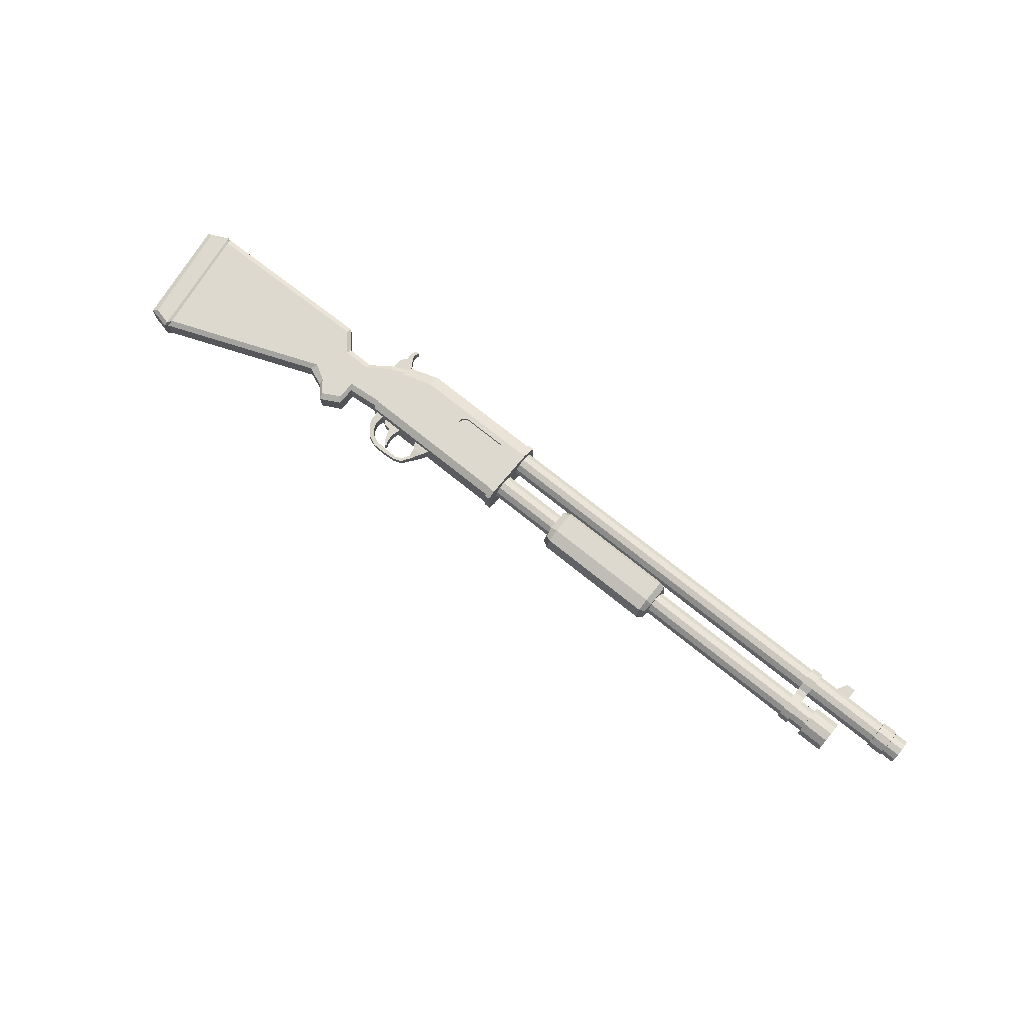
<metadata>
{"format":"obj","ext":"obj","renderer":"f3d","projection":"perspective","resolution":1024,"background":"white","views":[{"elev":71.6,"azim":39.2,"up":"+Z"}]}
</metadata>
<code>
o Shotgun_3_Cube.022
v 0.1436 0.1486 -0.02466
v 0.1436 0.1486 0.02466
v 0.2713 0.226 -0.02466
v 0.2713 0.226 0.02466
v 0.2157 0.3794 0.02466
v 0.2157 0.3794 -0.02466
v 0.2155 0.3192 -0.02466
v 0.2155 0.3192 0.02466
v 0.2434 0.2726 0.02466
v 0.1849 0.3024 -0.02466
v 0.1849 0.3024 0.02466
v 0.2434 0.2726 -0.02466
v 0.1919 0.3788 0.02466
v 0.1919 0.3788 -0.02466
v 0.2062 0.3481 0.02466
v 0.179 0.3394 0.02466
v 0.179 0.3394 -0.02466
v 0.2062 0.3481 -0.02466
v -0.2438 -0.1303 0.0776
v -0.2646 -0.1711 0.05671
v -0.2438 0.2147 0.05671
v -0.2438 0.1809 0.0776
v -0.2646 -0.1711 -0.05671
v -0.2438 -0.1303 -0.0776
v -0.2438 0.1809 -0.0776
v -0.2438 0.2147 -0.05671
v 0.02797 0.09709 -0.05671
v 0.02797 0.06324 -0.0776
v 0.02797 -0.08976 -0.0776
v 0.04963 -0.1214 -0.05671
v 0.04963 -0.1214 0.05671
v 0.02797 -0.08976 0.0776
v 0.02797 0.06324 0.0776
v 0.02797 0.09709 0.05671
v 0.2777 0.2083 -0.0776
v 0.2768 0.2414 -0.05671
v 0.2876 -0.0991 -0.05671
v 0.2867 -0.0655 -0.0776
v 0.2867 -0.0655 0.0776
v 0.2876 -0.0991 0.05671
v 0.2768 0.2414 0.05671
v 0.2777 0.2083 0.0776
v -1.343 -0.5144 0.08523
v -1.379 -0.5322 0.06229
v -1.233 -0.5412 0.08523
v -1.24 -0.5633 0.06229
v -1.334 0.1772 0.08523
v -1.348 0.1973 0.06229
v -1.441 0.1215 0.08523
v -1.477 0.1355 0.06229
v -1.233 -0.5412 -0.08523
v -1.24 -0.5633 -0.06229
v -1.343 -0.5144 -0.08523
v -1.379 -0.5322 -0.06229
v -1.441 0.1215 -0.08523
v -1.477 0.1355 -0.06229
v -1.334 0.1772 -0.08523
v -1.348 0.1973 -0.06229
v 1.239 0.2291 -0.1157
v 1.239 0.311 -0.06367
v 1.239 0.311 0.06367
v 1.239 0.2291 0.1157
v 0.2616 0.2512 0.06367
v 0.2616 0.1693 0.1157
v 0.2616 0.2512 -0.06367
v 0.2616 0.1693 -0.1157
v 1.239 -0.1281 -0.08764
v 1.239 -0.08434 -0.1157
v 1.239 -0.08434 0.1157
v 1.239 -0.1281 0.08764
v 0.2616 -0.08434 -0.1157
v 0.2616 -0.1281 -0.08764
v 0.2616 -0.08434 0.1157
v 0.2616 -0.1281 0.08764
v 1.261 0.2329 -0.1233
v 1.261 0.3192 -0.0707
v 1.261 -0.1394 -0.09159
v 1.261 -0.09007 -0.1233
v 1.261 -0.09007 0.1233
v 1.261 -0.1394 0.09159
v 1.261 0.3192 0.0707
v 1.261 0.2329 0.1233
v 1.225 0.3192 -0.0707
v 1.225 0.2329 -0.1233
v 1.225 -0.09007 -0.1233
v 1.225 -0.1394 -0.09159
v 1.225 -0.1394 0.09159
v 1.225 -0.09007 0.1233
v 1.225 0.2329 0.1233
v 1.225 0.3192 0.0707
v 0.1532 0.269 -0.02466
v 0.1532 0.269 0.02466
v -1.219 -0.5111 -0.0776
v -1.224 -0.5468 -0.05671
v -1.219 -0.5111 0.0776
v -1.224 -0.5468 0.05671
v -1.331 0.1961 0.05671
v -1.319 0.1626 0.0776
v -1.319 0.1626 -0.0776
v -1.331 0.1961 -0.05671
v -0.1443 0.09818 -0.05671
v -0.1443 0.06432 -0.0776
v -0.1443 -0.1155 -0.0776
v -0.1443 -0.1155 0.0776
v -0.1443 0.09818 0.05671
v -0.1443 0.06432 0.0776
v 0.1578 -0.1113 0.05671
v 0.1573 -0.07763 0.0776
v 0.1524 0.1859 0.05671
v 0.1528 0.1525 0.0776
v 0.1573 -0.07763 -0.0776
v 0.1578 -0.1113 -0.05671
v 0.1528 0.1525 -0.0776
v 0.1524 0.1859 -0.05671
v 0.02797 -0.2056 -0.0776
v 0.04963 -0.2372 -0.05671
v -0.1443 -0.2224 -0.05671
v -0.05815 0.06378 -0.0776
v -0.05815 0.06378 0.0776
v -0.1443 -0.1887 -0.0776
v -0.05815 -0.1026 -0.0776
v -0.05815 0.09763 -0.05671
v -0.1443 -0.2224 0.05671
v 0.04963 -0.2372 0.05671
v 0.02797 -0.2056 0.0776
v -0.1443 -0.1887 0.0776
v -0.05815 -0.1026 0.0776
v -0.05815 0.09763 0.05671
v -0.08157 -0.2663 -0.0776
v -0.07074 -0.299 0.05671
v -0.07074 -0.299 -0.05671
v -0.08157 -0.2663 0.0776
v 0.446 0.2291 0.1157
v 0.446 0.311 0.06367
v 0.446 0.2291 -0.1157
v 0.446 0.311 -0.06367
v 0.446 -0.1281 0.08764
v 0.446 -0.08434 0.1157
v 0.446 -0.1281 -0.08764
v 0.446 -0.08434 -0.1157
v 0.7699 0.1652 0.1157
v 0.8006 0.1959 0.1157
v 0.7392 0.1986 0.1157
v 1.083 0.1959 0.1157
v 1.114 0.1652 0.1157
v 1.144 0.2038 0.1157
v 1.114 0.1395 0.1157
v 1.083 0.1088 0.1157
v 1.131 0.08295 0.1157
v 0.8006 0.1088 0.1157
v 0.7699 0.1395 0.1157
v 0.7424 0.09492 0.1157
v 0.8006 0.1959 0.0967
v 0.7699 0.1652 0.0967
v 1.114 0.1652 0.0967
v 1.083 0.1959 0.0967
v 1.083 0.1088 0.0967
v 1.114 0.1395 0.0967
v 0.7699 0.1395 0.0967
v 0.8006 0.1088 0.0967
v 0.2825 -0.09658 -0.04394
v 0.2825 -0.09658 0.04394
v 0.3368 -0.09634 -0.04404
v 0.3368 -0.09634 0.04404
v 0.2878 -0.1942 0.04192
v 0.2878 -0.1942 -0.04192
v 0.3277 -0.19 0.03728
v 0.3277 -0.19 -0.03728
v 0.304 -0.2274 0.03626
v 0.304 -0.2274 -0.03626
v 0.3412 -0.2296 0.03179
v 0.3412 -0.2296 -0.03179
v 0.3471 -0.2828 0.0282
v 0.3471 -0.2828 -0.0282
v 0.3652 -0.2615 0.0243
v 0.3652 -0.2615 -0.0243
v 0.4122 -0.3103 0.01972
v 0.4122 -0.3103 -0.01972
v 0.4181 -0.2817 0.01937
v 0.4181 -0.2817 -0.01937
v 0.4939 -0.3113 0.01947
v 0.4939 -0.3113 -0.01947
v 0.4932 -0.2861 0.01939
v 0.4932 -0.2861 -0.01939
v 0.5719 -0.3055 0.01956
v 0.5719 -0.3055 -0.01956
v 0.5749 -0.2856 0.01918
v 0.5749 -0.2856 -0.01918
v 0.6255 -0.2863 0.01986
v 0.6255 -0.2863 -0.01986
v 0.6131 -0.2688 0.01926
v 0.6131 -0.2688 -0.01926
v 0.6684 -0.224 0.02954
v 0.6684 -0.224 -0.02954
v 0.6444 -0.2252 0.02553
v 0.6444 -0.2252 -0.02553
v 0.7027 -0.1719 0.04127
v 0.7027 -0.1719 -0.04127
v 0.6392 -0.173 0.03643
v 0.6392 -0.173 -0.03643
v 0.7229 -0.1372 0.04357
v 0.7229 -0.1372 -0.04357
v 0.6184 -0.1373 0.04168
v 0.6184 -0.1373 -0.04168
v 0.7311 -0.1028 0.04407
v 0.7311 -0.1028 -0.04407
v 0.61 -0.1029 0.04404
v 0.61 -0.1029 -0.04404
v 2.481 -0.1365 0
v 2.481 0.1269 0
v 1.744 0.09456 0.1173
v 1.684 0.09456 -0
v 2.53 0.09456 0
v 2.481 0.09456 -0.1173
v 1.744 0.09456 -0.1173
v 2.119 0.09456 0.1173
v 1.744 0.1269 -0
v 1.744 -0.1365 -0
v 2.481 0.09456 0.1173
v 2.119 0.09456 -0.1173
v 2.119 0.1269 -0
v 2.119 -0.1365 -0
v 2.119 -0.03716 -0.1173
v 2.481 -0.03716 0.1173
v 2.119 -0.03716 0.1173
v 1.744 -0.03716 -0.1173
v 2.481 -0.03716 -0.1173
v 2.53 -0.03716 0
v 1.684 -0.03716 -0
v 1.744 -0.03716 0.1173
v 2.481 -0.1117 0.08796
v 2.518 -0.1117 0
v 1.744 -0.1117 -0.08796
v 1.699 -0.1117 -0
v 2.481 0.1188 0.08796
v 2.518 0.1188 0
v 1.744 0.1188 -0.08796
v 1.699 0.1188 -0
v 1.699 0.09456 0.08796
v 2.518 -0.03716 0.08796
v 1.699 0.09456 -0.08796
v 2.518 -0.03716 -0.08796
v 1.744 -0.1117 0.08796
v 2.119 -0.1117 -0.08796
v 1.744 0.1188 0.08796
v 2.119 0.1188 -0.08796
v 1.868 -0.03716 -0.1173
v 1.868 -0.03716 0.1173
v 1.868 0.1269 -0
v 1.868 -0.1365 -0
v 2.119 -0.1117 0.08796
v 2.119 0.1188 0.08796
v 2.481 -0.1117 -0.08796
v 2.481 0.1188 -0.08796
v 2.366 -0.03716 0.1173
v 2.366 -0.03716 -0.1173
v 2.366 0.1269 0
v 2.366 -0.1365 0
v 1.699 -0.03716 0.08796
v 2.518 0.09456 0.08796
v 1.699 -0.03716 -0.08796
v 2.518 0.09456 -0.08796
v 1.868 0.09456 -0.1173
v 1.868 0.09456 0.1173
v 2.366 0.09456 0.1173
v 2.366 0.09456 -0.1173
v 2.119 0.04544 -0.1173
v 2.481 0.04544 0.1173
v 2.119 0.04544 0.1173
v 1.744 0.04544 -0.1173
v 2.481 0.04544 -0.1173
v 2.53 0.04544 0
v 1.684 0.04544 -0
v 1.744 0.04544 0.1173
v 2.508 -0.09236 0.06515
v 2.508 -0.09236 -0.06515
v 1.711 -0.09236 -0.06515
v 1.711 -0.09236 0.06515
v 1.711 0.1125 0.06515
v 2.508 0.1125 0.06515
v 2.508 0.1125 -0.06515
v 1.711 0.1125 -0.06515
v 1.868 -0.1117 0.08796
v 1.868 -0.1117 -0.08796
v 1.868 0.1188 0.08796
v 1.868 0.1188 -0.08796
v 2.366 -0.1117 0.08796
v 2.366 0.1188 0.08796
v 2.366 -0.1117 -0.08796
v 2.366 0.1188 -0.08796
v 1.699 0.04544 0.08796
v 2.518 0.04544 0.08796
v 1.699 0.04544 -0.08796
v 2.518 0.04544 -0.08796
v 1.868 0.04544 -0.1173
v 1.868 0.04544 0.1173
v 2.366 0.04544 0.1173
v 2.366 0.04544 -0.1173
v 4.124 0.2152 0.07863
v 1.2 0.2152 0.07863
v 4.124 0.2545 0.06809
v 1.2 0.2545 0.06809
v 4.124 0.2833 0.03931
v 1.2 0.2833 0.03931
v 4.124 0.2938 0
v 1.2 0.2938 0
v 4.124 0.2833 -0.03931
v 1.2 0.2833 -0.03931
v 4.124 0.2545 -0.06809
v 1.2 0.2545 -0.06809
v 4.124 0.2152 -0.07863
v 1.2 0.2152 -0.07863
v 4.124 0.1759 -0.06809
v 1.2 0.1759 -0.06809
v 4.124 0.1471 -0.03931
v 1.2 0.1471 -0.03931
v 4.124 0.1366 0
v 1.2 0.1366 0
v 4.124 0.1471 0.03931
v 1.2 0.1471 0.03931
v 4.124 0.1759 0.06809
v 1.2 0.1759 0.06809
v 3.741 0.01021 0.07863
v 1.2 0.01021 0.07863
v 3.741 0.04952 0.06809
v 1.2 0.04952 0.06809
v 3.741 0.0783 0.03931
v 1.2 0.0783 0.03931
v 3.741 0.08883 0
v 1.2 0.08883 0
v 3.741 0.0783 -0.03931
v 1.2 0.0783 -0.03931
v 3.741 0.04952 -0.06809
v 1.2 0.04952 -0.06809
v 3.741 0.01021 -0.07863
v 1.2 0.01021 -0.07863
v 3.741 -0.02911 -0.06809
v 1.2 -0.02911 -0.06809
v 3.741 -0.05788 -0.03931
v 1.2 -0.05788 -0.03931
v 3.741 -0.06842 0
v 1.2 -0.06842 0
v 3.741 -0.05788 0.03931
v 1.2 -0.05788 0.03931
v 3.741 -0.02911 0.06809
v 1.2 -0.02911 0.06809
v 3.644 0.009298 0.09085
v 3.643 0.05594 0.07838
v 3.642 0.09485 0.05625
v 3.576 0.05594 0.07838
v 3.642 0.09485 -0.05625
v 3.643 0.05594 -0.07838
v 3.644 0.009298 -0.09085
v 3.644 -0.03613 -0.07867
v 3.644 -0.06938 -0.04542
v 3.644 -0.08155 0
v 3.644 -0.06938 0.04542
v 3.644 -0.03613 0.07867
v 3.644 0.2172 0.09085
v 3.644 0.2627 0.07867
v 3.644 0.2959 0.04542
v 3.644 0.3081 0
v 3.644 0.2959 -0.04542
v 3.644 0.2627 -0.07867
v 3.644 0.2172 -0.09085
v 3.643 0.1706 -0.07838
v 3.642 0.1317 -0.05625
v 3.576 0.009298 0.09085
v 3.642 0.1317 0.05625
v 3.643 0.1706 0.07838
v 3.578 0.09485 0.05625
v 3.578 0.09485 -0.05625
v 3.576 0.05594 -0.07838
v 3.576 0.009298 -0.09085
v 3.576 -0.03613 -0.07867
v 3.576 -0.06938 -0.04542
v 3.576 -0.08155 0
v 3.576 -0.06938 0.04542
v 3.576 -0.03613 0.07867
v 3.576 0.2172 0.09085
v 3.576 0.2627 0.07867
v 3.576 0.2959 0.04542
v 3.576 0.3081 0
v 3.576 0.2959 -0.04542
v 3.576 0.2627 -0.07867
v 3.576 0.2172 -0.09085
v 3.576 0.1706 -0.07838
v 3.578 0.1317 -0.05625
v 3.578 0.1317 0.05625
v 3.576 0.1706 0.07838
v 4.126 0.2152 0.0886
v 4.126 0.2595 0.07673
v 4.126 0.2919 0.0443
v 4.126 0.3038 0
v 4.126 0.2919 -0.0443
v 4.126 0.2595 -0.07673
v 4.126 0.2152 -0.0886
v 4.126 0.1709 -0.07673
v 4.126 0.1384 -0.0443
v 4.126 0.1266 0
v 4.126 0.1384 0.0443
v 4.126 0.1709 0.07673
v 4.221 0.2152 0.0886
v 4.221 0.2595 0.07673
v 4.221 0.2919 0.0443
v 4.221 0.3038 0
v 4.221 0.2919 -0.0443
v 4.221 0.2595 -0.07673
v 4.221 0.2152 -0.0886
v 4.221 0.1709 -0.07673
v 4.221 0.1384 -0.0443
v 4.221 0.1266 0
v 4.221 0.1384 0.0443
v 4.221 0.1709 0.07673
v 4.223 0.2152 0.07933
v 4.223 0.2548 0.0687
v 4.223 0.2839 0.03966
v 4.223 0.2945 0
v 4.223 0.2839 -0.03966
v 4.223 0.2548 -0.0687
v 4.223 0.2152 -0.07933
v 4.223 0.1755 -0.0687
v 4.223 0.1465 -0.03966
v 4.223 0.1359 0
v 4.223 0.1465 0.03966
v 4.223 0.1755 0.0687
v 4.308 0.2152 0.07933
v 4.308 0.2548 0.0687
v 4.308 0.2839 0.03966
v 4.308 0.2945 0
v 4.308 0.2839 -0.03966
v 4.308 0.2548 -0.0687
v 4.308 0.2152 -0.07933
v 4.308 0.1755 -0.0687
v 4.308 0.1465 -0.03966
v 4.308 0.1359 0
v 4.308 0.1465 0.03966
v 4.308 0.1755 0.0687
v 4.308 0.2152 0.05561
v 4.308 0.243 0.04816
v 4.308 0.2633 0.02781
v 4.308 0.2708 0
v 4.308 0.2633 -0.02781
v 4.308 0.243 -0.04816
v 4.308 0.2152 -0.05561
v 4.308 0.1874 -0.04816
v 4.308 0.167 -0.02781
v 4.308 0.1596 0
v 4.308 0.167 0.02781
v 4.308 0.1874 0.04816
v 3.825 0.2152 0.05561
v 3.825 0.243 0.04816
v 3.825 0.2633 0.02781
v 3.825 0.2708 0
v 3.825 0.2633 -0.02781
v 3.825 0.243 -0.04816
v 3.825 0.2152 -0.05561
v 3.825 0.1874 -0.04816
v 3.825 0.167 -0.02781
v 3.825 0.1596 0
v 3.825 0.167 0.02781
v 3.825 0.1874 0.04816
v 3.86 0.2757 0.01014
v 3.86 0.3564 -0.01014
v 3.86 0.2757 -0.01014
v 3.759 0.2757 0.01014
v 3.86 0.3564 0.01014
v 3.759 0.2757 -0.01014
v 3.803 0.3564 0.01014
v 3.803 0.3564 -0.01014
v 3.741 0.01021 0.1024
v 3.741 0.0614 0.08867
v 3.741 0.09888 0.0512
v 3.741 0.1126 0
v 3.741 0.09888 -0.0512
v 3.741 0.0614 -0.08867
v 3.741 0.01021 -0.1024
v 3.741 -0.04099 -0.08867
v 3.741 -0.07847 -0.0512
v 3.741 -0.09219 0
v 3.741 -0.07847 0.0512
v 3.741 -0.04099 0.08867
v 3.906 0.01021 0.1024
v 3.906 0.0614 0.08867
v 3.906 0.09888 0.0512
v 3.906 0.1126 0
v 3.906 0.09888 -0.0512
v 3.906 0.0614 -0.08867
v 3.906 0.01021 -0.1024
v 3.906 -0.04099 -0.08867
v 3.906 -0.07847 -0.0512
v 3.906 -0.09219 0
v 3.906 -0.07847 0.0512
v 3.906 -0.04099 0.08867
v 0.4215 -0.09119 -0.02992
v 0.4944 -0.07531 -0.03034
v 0.4944 -0.07531 0.03035
v 0.4215 -0.09119 0.02992
v 0.4176 -0.1649 -0.02944
v 0.4692 -0.1578 -0.03003
v 0.4692 -0.1578 0.03003
v 0.4176 -0.1649 0.02944
v 0.3588 -0.08314 -0.0303
v 0.3588 -0.08314 0.0303
v 0.3763 -0.1579 -0.03021
v 0.3565 -0.1345 -0.03019
v 0.3565 -0.1345 0.03019
v 0.3763 -0.1579 0.03021
v 0.4317 -0.204 0.03012
v 0.4459 -0.2353 0.02997
v 0.4459 -0.2353 -0.02997
v 0.4317 -0.204 -0.03012
v 0.466 -0.2337 -0.02971
v 0.4621 -0.1973 -0.02989
v 0.4621 -0.1973 0.02989
v 0.466 -0.2337 0.02971
v 0.4703 -0.2687 -0.03003
v 0.4665 -0.2675 -0.03008
v 0.4788 -0.2634 -0.03
v 0.4779 -0.2656 -0.03
v 0.4779 -0.2656 0.03
v 0.4788 -0.2634 0.03
v 0.4665 -0.2675 0.03009
v 0.4703 -0.2687 0.03004
f 119 127 32 33
f 111 113 35 38
f 93 99 25 24
f 121 118 28 29
f 122 128 34 27
f 110 108 39 42
f 107 112 37 40
f 114 109 41 36
f 121 29 115 129
f 122 27 28 118
f 30 31 124 116
f 31 32 125 124
f 105 21 22 106
f 107 40 39 108
f 109 34 33 110
f 111 38 37 112
f 113 28 27 114
f 93 24 23 94
f 94 23 20 96
f 25 99 100 26
f 21 97 98 22
f 19 95 96 20
f 26 100 97 21
f 19 22 98 95
f 128 105 106 119
f 127 104 126 132
f 116 131 129 115
f 26 101 102 25
f 19 20 123 126
f 26 21 105 101
f 24 25 102 103
f 22 19 104 106
f 35 113 114 36
f 29 111 112 30
f 41 109 110 42
f 31 107 108 32
f 27 34 109 114
f 31 30 112 107
f 33 32 108 110
f 29 28 113 111
f 130 131 116 124
f 32 127 132 125
f 130 124 125 132
f 23 117 123 20
f 131 117 120 129
f 123 130 132 126
f 29 30 116 115
f 104 19 126
f 24 103 120
f 123 117 131 130
f 117 23 24 120
f 34 128 119 33
f 101 122 118 102
f 103 121 129 120
f 101 105 128 122
f 103 102 118 121
f 106 104 127 119
f 209 258 289 253
f 209 253 276 232
f 209 232 275 231
f 209 231 287 258
f 210 254 290 257
f 210 257 288 235
f 210 235 280 236
f 210 236 281 254
f 211 274 296 264
f 211 264 285 245
f 211 245 279 239
f 211 239 291 274
f 212 273 291 239
f 212 239 279 238
f 212 238 282 241
f 212 241 293 273
f 213 272 294 262
f 213 262 281 236
f 213 236 280 260
f 213 260 292 272
f 214 271 298 266
f 214 266 290 254
f 214 254 281 262
f 214 262 294 271
f 215 270 293 241
f 215 241 282 237
f 215 237 286 263
f 215 263 295 270
f 216 269 297 265
f 216 265 288 252
f 216 252 285 264
f 216 264 296 269
f 217 237 282 238
f 217 238 279 245
f 217 245 285 249
f 217 249 286 237
f 218 234 277 233
f 218 233 284 250
f 218 250 283 243
f 218 243 278 234
f 219 268 292 260
f 219 260 280 235
f 219 235 288 265
f 219 265 297 268
f 220 267 295 263
f 220 263 286 246
f 220 246 290 266
f 220 266 298 267
f 221 246 286 249
f 221 249 285 252
f 221 252 288 257
f 221 257 290 246
f 222 250 284 244
f 222 244 289 258
f 222 258 287 251
f 222 251 283 250
f 223 244 284 247
f 223 247 295 267
f 223 267 298 256
f 223 256 289 244
f 224 231 275 240
f 224 240 292 268
f 224 268 297 255
f 224 255 287 231
f 225 251 287 255
f 225 255 297 269
f 225 269 296 248
f 225 248 283 251
f 226 233 277 261
f 226 261 293 270
f 226 270 295 247
f 226 247 284 233
f 227 253 289 256
f 227 256 298 271
f 227 271 294 242
f 227 242 276 253
f 228 232 276 242
f 228 242 294 272
f 228 272 292 240
f 228 240 275 232
f 229 234 278 259
f 229 259 291 273
f 229 273 293 261
f 229 261 277 234
f 230 243 283 248
f 230 248 296 274
f 230 274 291 259
f 230 259 278 243
f 48 58 56 50
f 95 98 47 45
f 100 58 48 97
f 52 46 44 54
f 136 134 61 60
f 140 135 59 68
f 44 50 56 54
f 53 51 52 54
f 45 43 44 46
f 49 47 48 50
f 57 55 56 58
f 95 45 46 96
f 43 49 50 44
f 55 53 54 56
f 97 48 47 98
f 99 57 58 100
f 67 68 59 60 61 62 69 70
f 137 139 67 70
f 133 62 61 134
f 135 66 65 136
f 137 70 69 138
f 139 72 71 140
f 64 63 65 66 71 72 74 73
f 45 47 49 43
f 57 51 53 55
f 52 94 96 46
f 51 93 94 52
f 51 57 99 93
f 67 139 140 68
f 74 137 138 73
f 59 135 136 60
f 64 133 134 63
f 74 72 139 137
f 71 66 135 140
f 64 73 138 133
f 65 63 134 136
f 150 148 157 160
f 69 62 146 145 147 149
f 141 151 159 154
f 147 145 155 158
f 138 69 149 148 150 152
f 62 133 143 142 144 146
f 133 138 152 151 141 143
f 141 142 143
f 144 145 146
f 147 148 149
f 150 151 152
f 144 156 155 145
f 157 148 147 158
f 159 151 150 160
f 141 154 153 142
f 144 142 153 156
f 162 164 163 161
f 166 168 172 170
f 161 163 168 166
f 163 164 167 168
f 164 162 165 167
f 162 161 166 165
f 171 169 173 175
f 168 167 171 172
f 167 165 169 171
f 165 166 170 169
f 174 176 180 178
f 169 170 174 173
f 170 172 176 174
f 172 171 175 176
f 180 179 183 184
f 176 175 179 180
f 175 173 177 179
f 173 174 178 177
f 183 181 185 187
f 179 177 181 183
f 177 178 182 181
f 178 180 184 182
f 186 188 192 190
f 181 182 186 185
f 182 184 188 186
f 184 183 187 188
f 191 189 193 195
f 188 187 191 192
f 187 185 189 191
f 185 186 190 189
f 195 193 197 199
f 189 190 194 193
f 190 192 196 194
f 192 191 195 196
f 198 200 204 202
f 193 194 198 197
f 194 196 200 198
f 196 195 199 200
f 203 201 205 207
f 200 199 203 204
f 199 197 201 203
f 197 198 202 201
f 205 206 208 207
f 201 202 206 205
f 202 204 208 206
f 204 203 207 208
f 153 154 159 160 157 158 155 156
f 1 3 4 2
f 12 91 10 7
f 9 12 7 8
f 14 13 5 6
f 16 15 5 13
f 92 9 8 11
f 1 2 92 91
f 2 4 9 92
f 17 16 13 14
f 18 17 14 6
f 15 18 6 5
f 8 7 18 15
f 7 10 17 18
f 10 11 16 17
f 11 8 15 16
f 91 92 11 10
f 4 3 12 9
f 3 1 91 12
f 299 301 302 300
f 301 303 304 302
f 303 305 306 304
f 305 307 308 306
f 307 309 310 308
f 309 311 312 310
f 311 313 314 312
f 313 315 316 314
f 315 317 318 316
f 317 319 320 318
f 319 321 322 320
f 321 299 300 322
f 319 401 402 321
f 323 325 326 324
f 325 327 328 326
f 327 329 330 328
f 329 331 332 330
f 331 333 334 332
f 333 335 336 334
f 335 337 338 336
f 337 339 340 338
f 339 341 342 340
f 341 343 344 342
f 343 345 346 344
f 345 323 324 346
f 329 474 475 331
f 399 411 412 400
f 301 392 393 303
f 317 400 401 319
f 315 399 400 317
f 313 398 399 315
f 311 397 398 313
f 309 396 397 311
f 307 395 396 309
f 305 394 395 307
f 321 402 391 299
f 299 391 392 301
f 303 393 394 305
f 404 416 417 405
f 396 408 409 397
f 393 405 406 394
f 400 412 413 401
f 397 409 410 398
f 394 406 407 395
f 401 413 414 402
f 391 403 404 392
f 398 410 411 399
f 395 407 408 396
f 402 414 403 391
f 392 404 405 393
f 426 438 427 415
f 411 423 424 412
f 408 420 421 409
f 405 417 418 406
f 412 424 425 413
f 409 421 422 410
f 406 418 419 407
f 413 425 426 414
f 403 415 416 404
f 410 422 423 411
f 407 419 420 408
f 414 426 415 403
f 431 443 444 432
f 416 428 429 417
f 423 435 436 424
f 420 432 433 421
f 417 429 430 418
f 424 436 437 425
f 421 433 434 422
f 418 430 431 419
f 425 437 438 426
f 415 427 428 416
f 422 434 435 423
f 419 431 432 420
f 443 455 456 444
f 438 450 439 427
f 428 440 441 429
f 435 447 448 436
f 432 444 445 433
f 429 441 442 430
f 436 448 449 437
f 433 445 446 434
f 430 442 443 431
f 437 449 450 438
f 427 439 440 428
f 434 446 447 435
f 451 462 461 460 459 458 457 456 455 454 453 452
f 450 462 451 439
f 440 452 453 441
f 447 459 460 448
f 444 456 457 445
f 441 453 454 442
f 448 460 461 449
f 445 457 458 446
f 442 454 455 443
f 449 461 462 450
f 439 451 452 440
f 446 458 459 447
f 477 489 490 478
f 345 482 471 323
f 323 471 472 325
f 327 473 474 329
f 343 481 482 345
f 325 472 473 327
f 341 480 481 343
f 339 479 480 341
f 337 478 479 339
f 335 477 478 337
f 333 476 477 335
f 331 475 476 333
f 483 494 493 492 491 490 489 488 487 486 485 484
f 474 486 487 475
f 481 493 494 482
f 471 483 484 472
f 478 490 491 479
f 475 487 488 476
f 482 494 483 471
f 472 484 485 473
f 479 491 492 480
f 476 488 489 477
f 473 485 486 474
f 480 492 493 481
f 88 79 82 89
f 85 86 87 88 89 90 83 84
f 90 81 76 83
f 80 87 86 77
f 77 78 75 76 81 82 79 80
f 87 80 79 88
f 81 90 89 82
f 85 78 77 86
f 75 84 83 76
f 85 84 75 78
f 347 358 357 356 355 354 353 352 351 349 348
f 359 370 369 367 366 365 364 363 362 361 360
f 368 350 371 372 373 374 375 376 377 378 379
f 380 381 382 383 384 385 386 387 388 389 390
f 367 369 349 351
f 388 372 371 389
f 355 356 377 376
f 370 359 380 390
f 348 349 371 350
f 363 364 385 384
f 356 357 378 377
f 349 369 389 371
f 364 365 386 385
f 357 358 379 378
f 365 366 387 386
f 358 347 368 379
f 367 351 372 388
f 351 352 373 372
f 366 367 388 387
f 359 360 381 380
f 352 353 374 373
f 360 361 382 381
f 353 354 375 374
f 361 362 383 382
f 354 355 376 375
f 369 370 390 389
f 347 348 350 368
f 362 363 384 383
f 469 467 464 470
f 463 467 469 466
f 466 468 465 463
f 466 469 470 468
f 465 464 467 463
f 468 470 464 465
f 496 495 498 497
f 500 514 512 499
f 502 498 504 507 508
f 496 500 499 495
f 498 502 501 497
f 511 518 523 510
f 501 515 514 500
f 499 512 509 502
f 510 523 524 521 522 516
f 516 522 519 513
f 520 521 524 517
f 502 509 515 501
f 497 501 500 496
f 495 499 505 506 503
f 503 506 507 504
f 498 495 503 504
f 505 508 507 506
f 499 502 508 505
f 514 515 516 513
f 515 509 510 516
f 512 514 513 511
f 509 512 511 510
f 521 520 519 522
f 517 524 523 518
f 513 519 520 517 518 511

</code>
